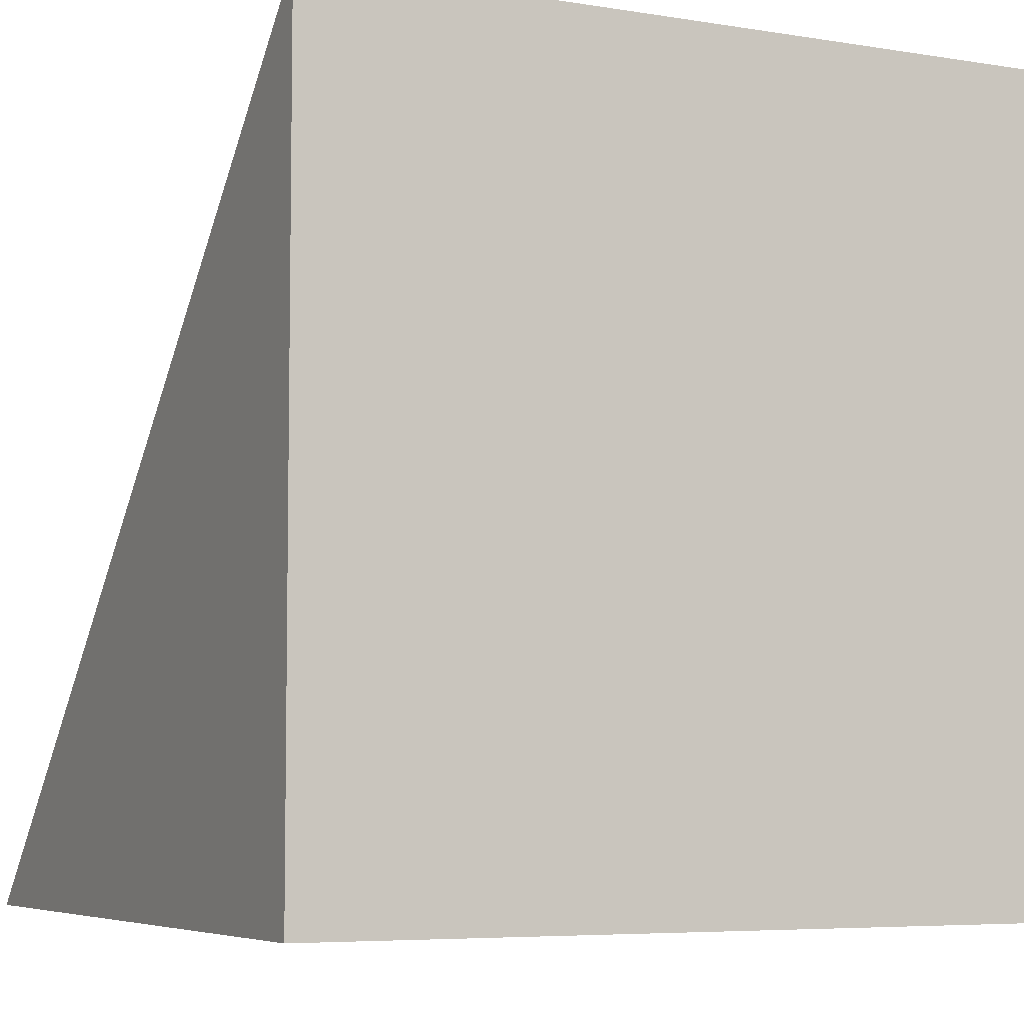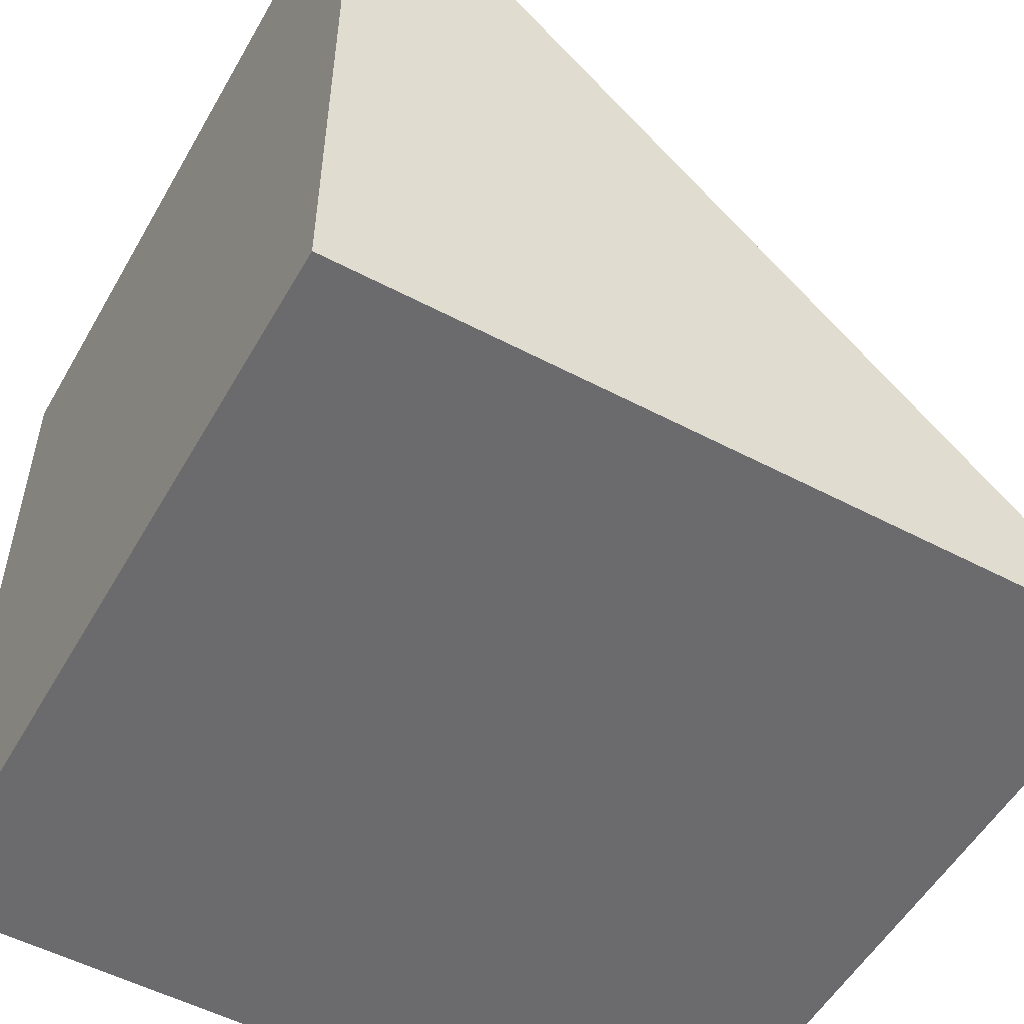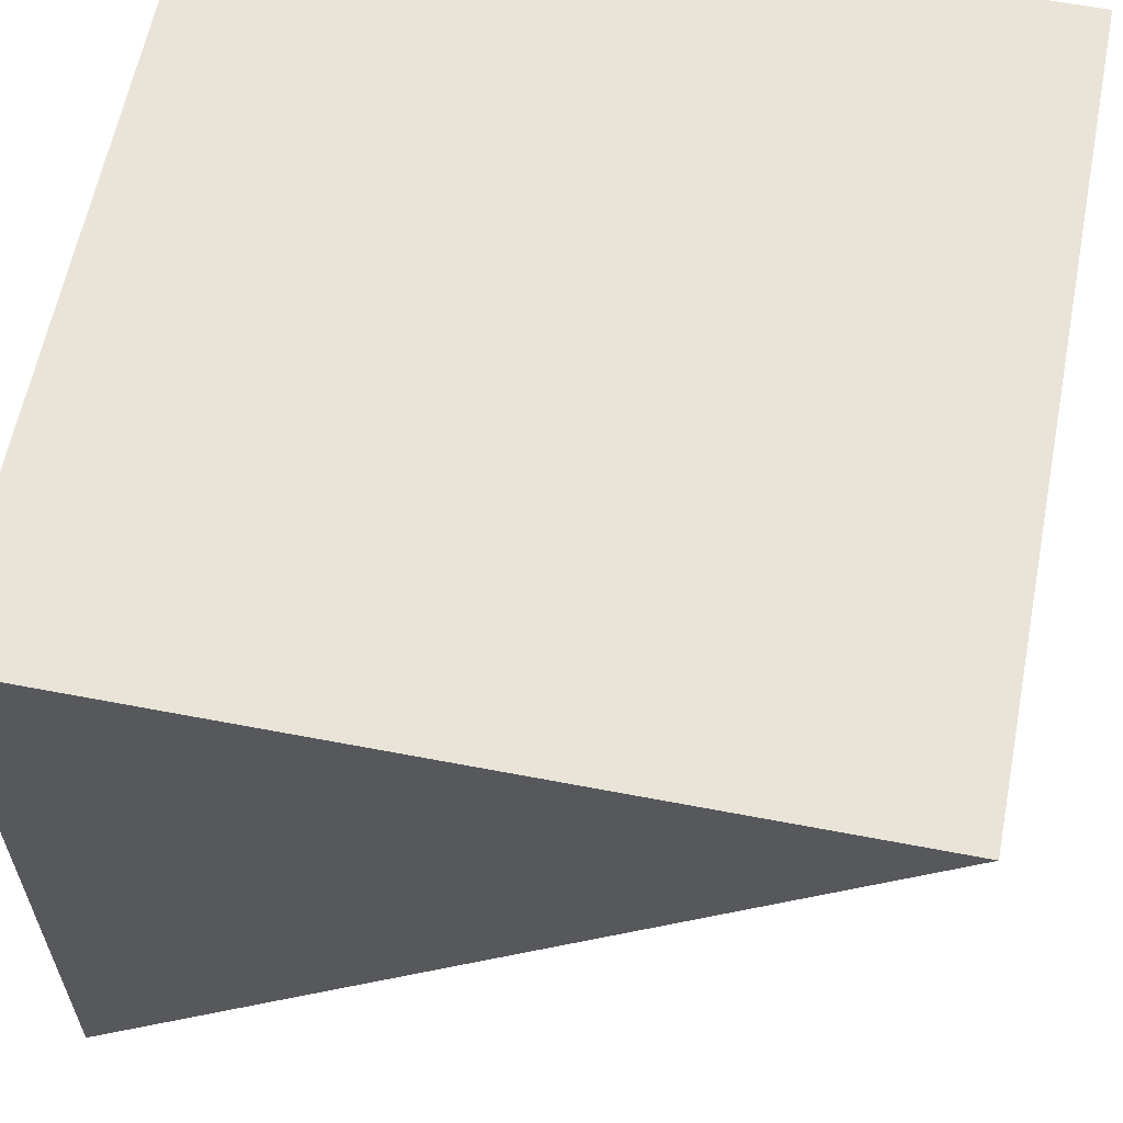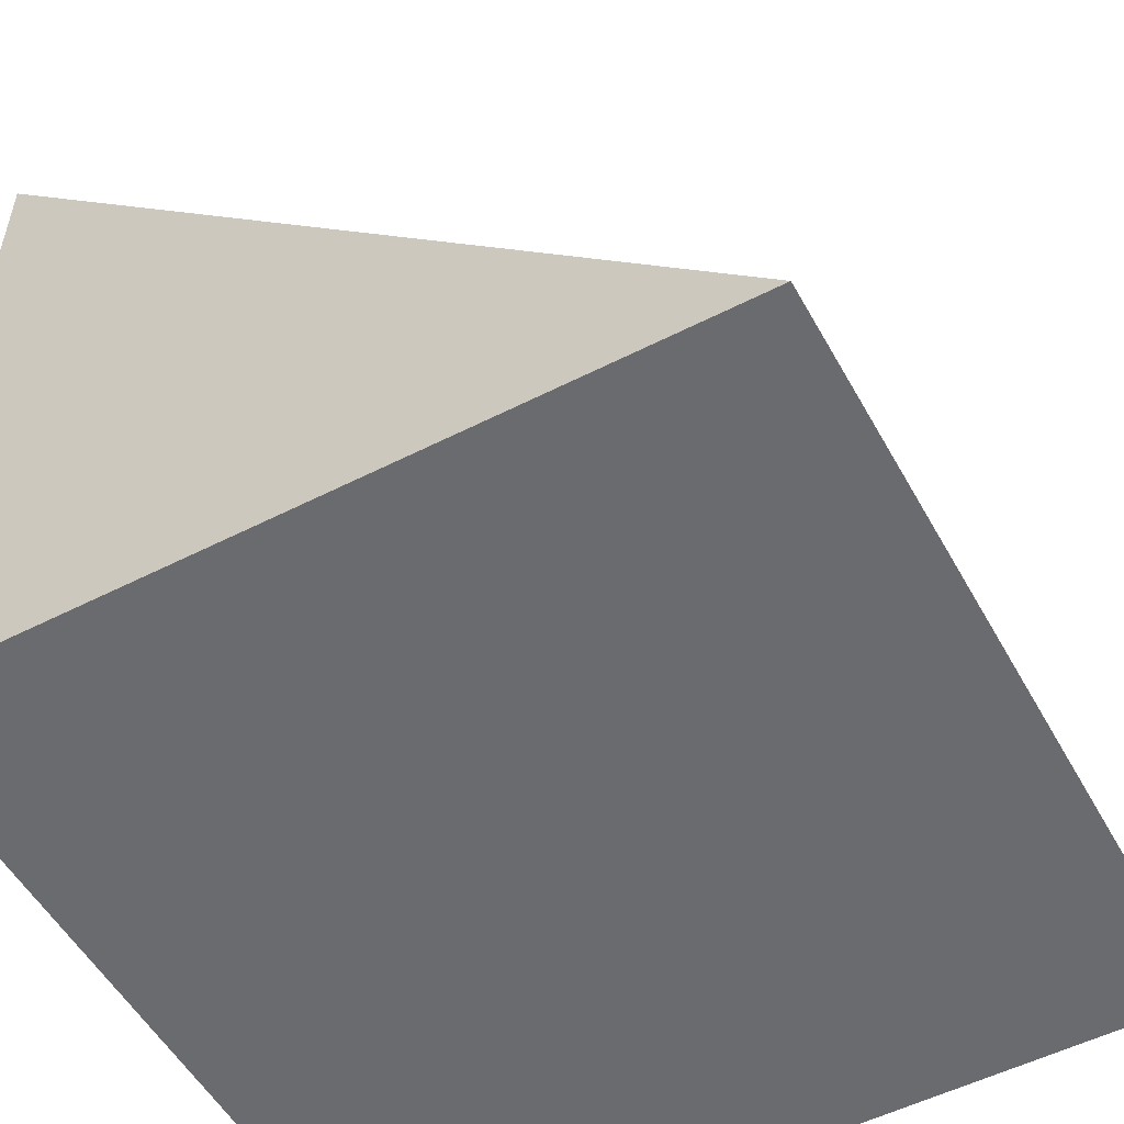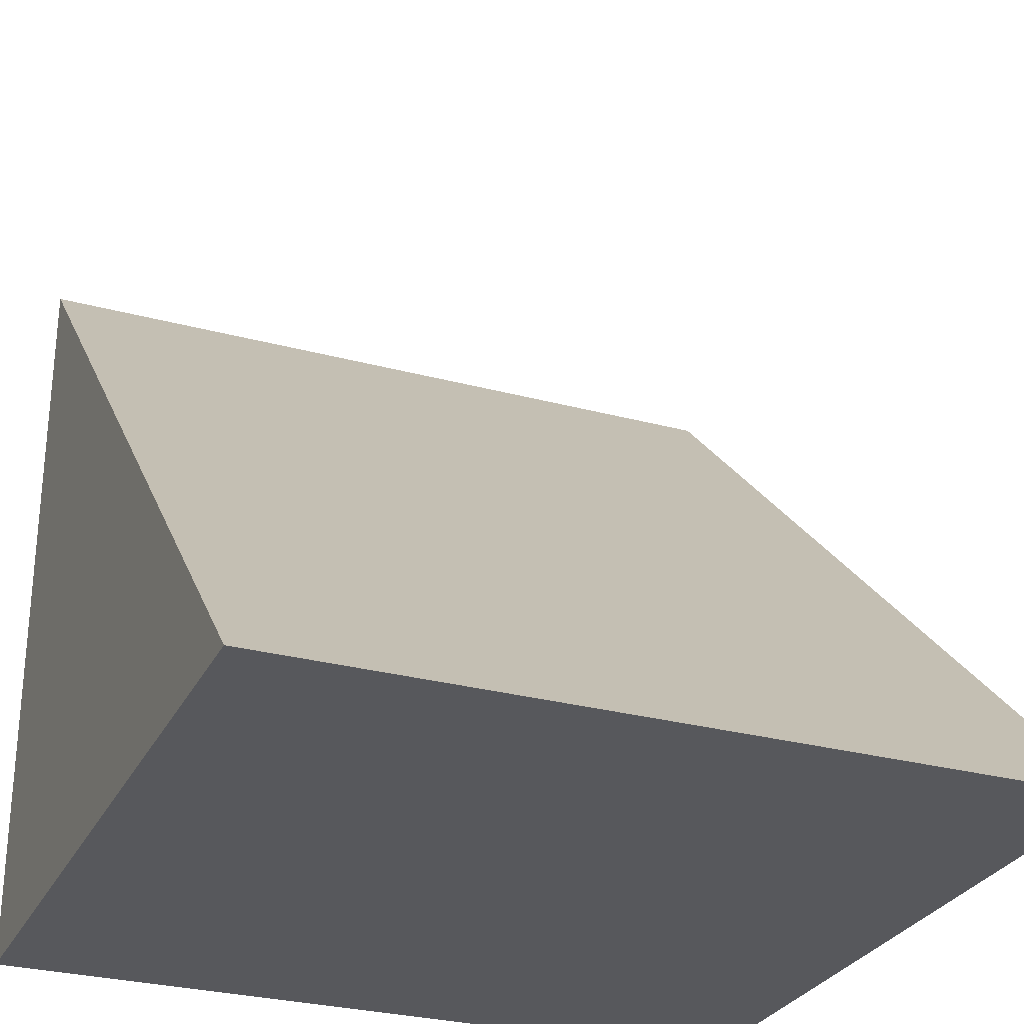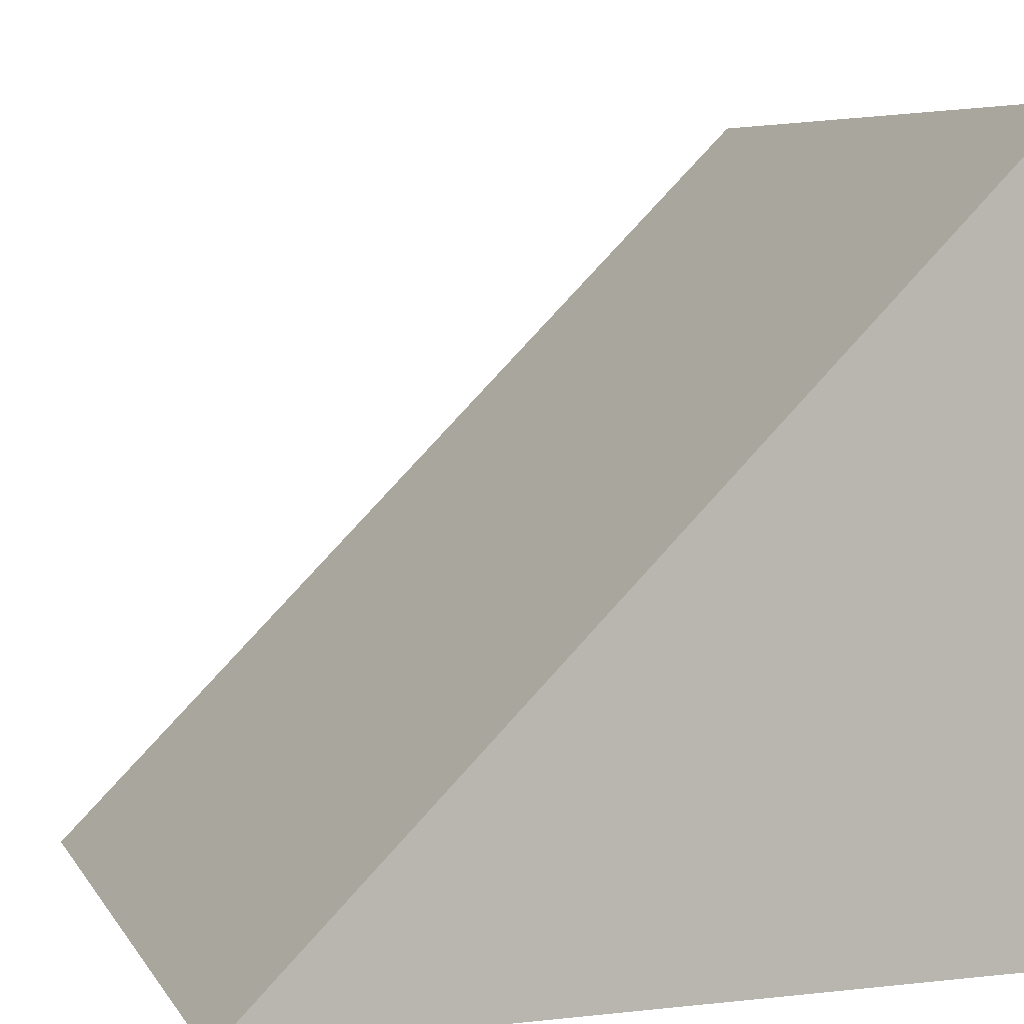
<metadata>
{"format":"obj","ext":"obj","renderer":"f3d","projection":"perspective","resolution":1024,"background":"white","views":[{"elev":-6.0,"azim":-26.4,"up":"+Y"},{"elev":-53.5,"azim":60.7,"up":"+Y"},{"elev":60.9,"azim":101.1,"up":"+Z"},{"elev":-53.3,"azim":118.6,"up":"+Y"},{"elev":-28.6,"azim":157.9,"up":"+Y"},{"elev":6.3,"azim":-108.3,"up":"+Y"}]}
</metadata>
<code>
o stairs_top
v -0.5 0.5 0.5
v 0.5 0.5 0.5
o stairs_right
v -0.5 -0.5 -0.5
v -0.5 -0.5 0.5
v -0.5 0.5 0.5
v -0.5 0 0
f 3 4 5
o front
v -0.5 -0.5 -0.5
v -0.5 0.5 0.5
v 0.5 0.5 0.5
v 0.5 -0.5 -0.5
f 7 8 9 10
o left
v 0.5 -0.5 -0.5
v 0.5 0.5 0.5
v 0.5 -0.5 0.5
v 0.5 0 0
f 11 12 13
l 14 11
l 14 12
o bottom
v -0.5 -0.5 0.5
v -0.5 -0.5 -0.5
v 0.5 -0.5 -0.5
v 0.5 -0.5 0.5
f 15 16 17 18
o back
v 0.5 -0.5 0.5
v 0.5 0.5 0.5
v -0.5 0.5 0.5
v -0.5 -0.5 0.5
f 19 20 21 22

</code>
